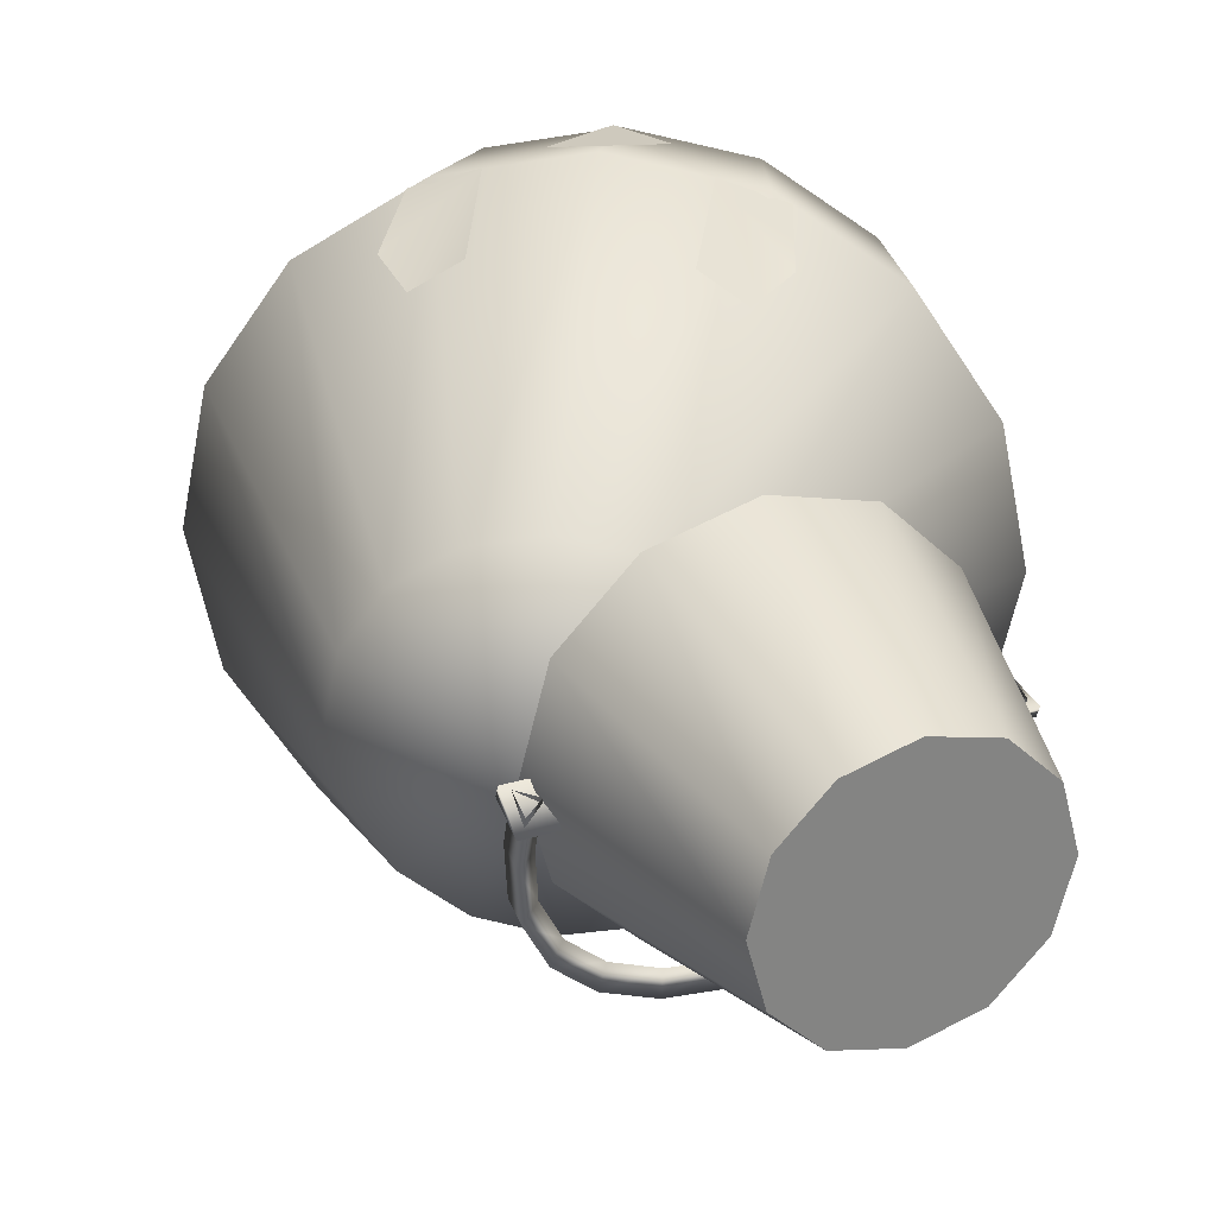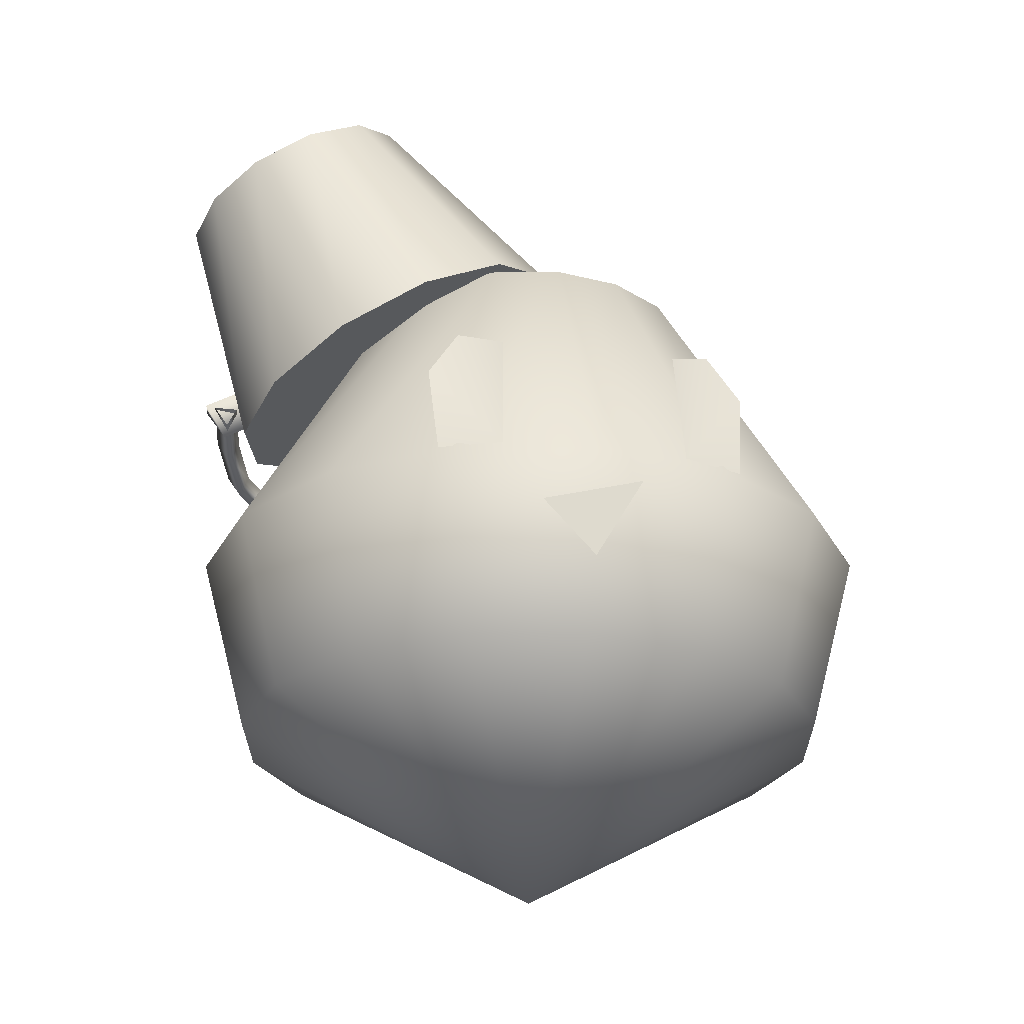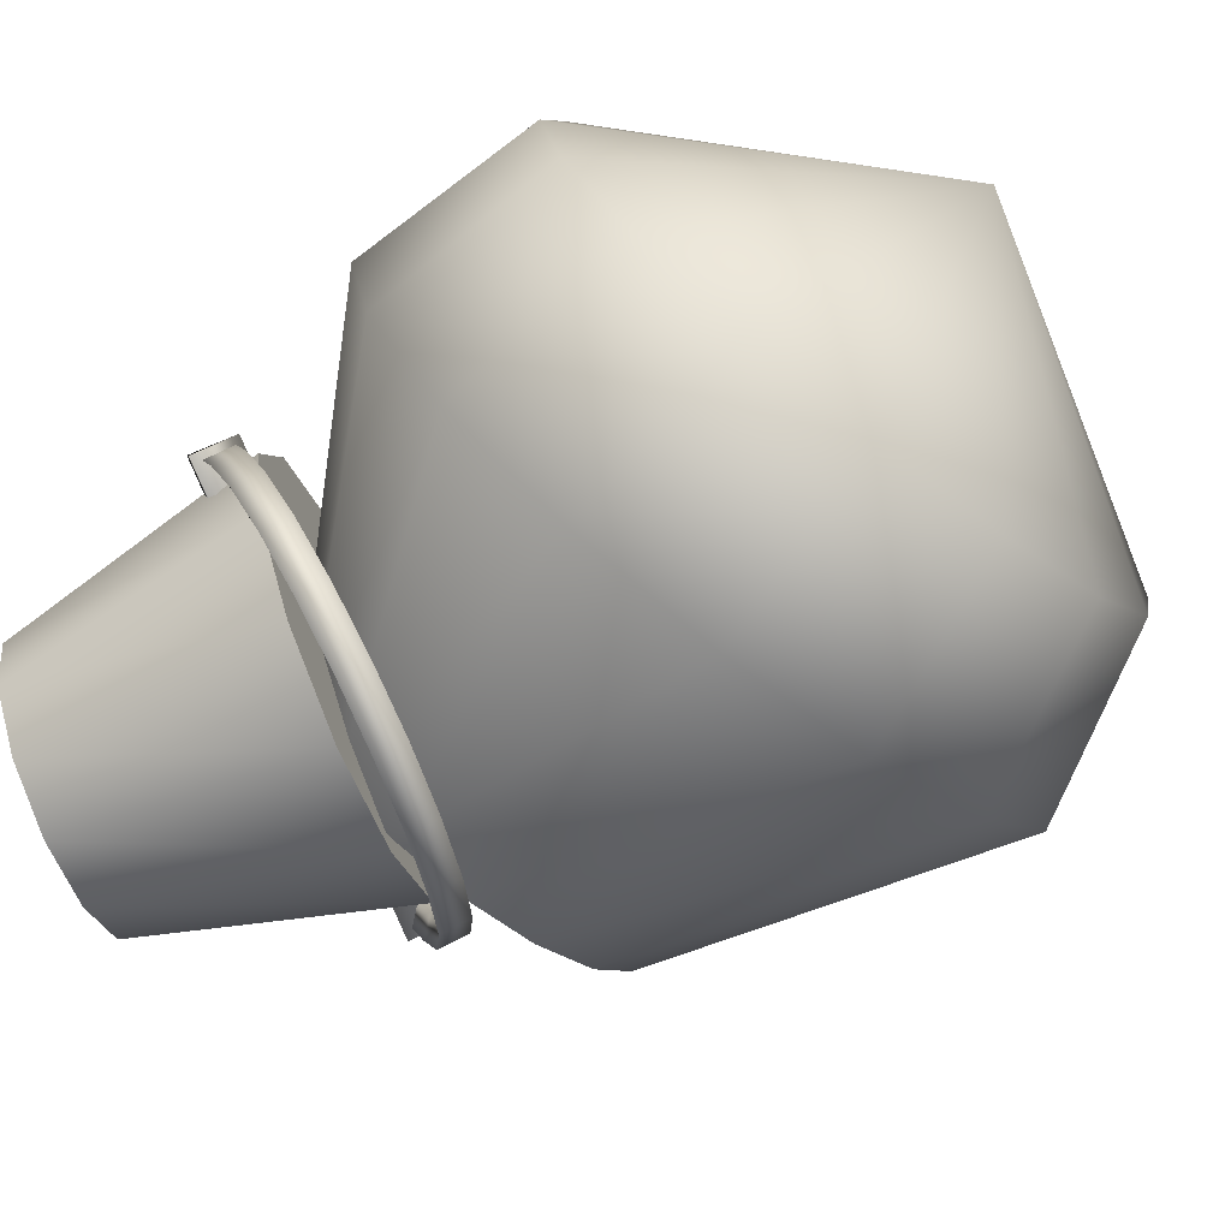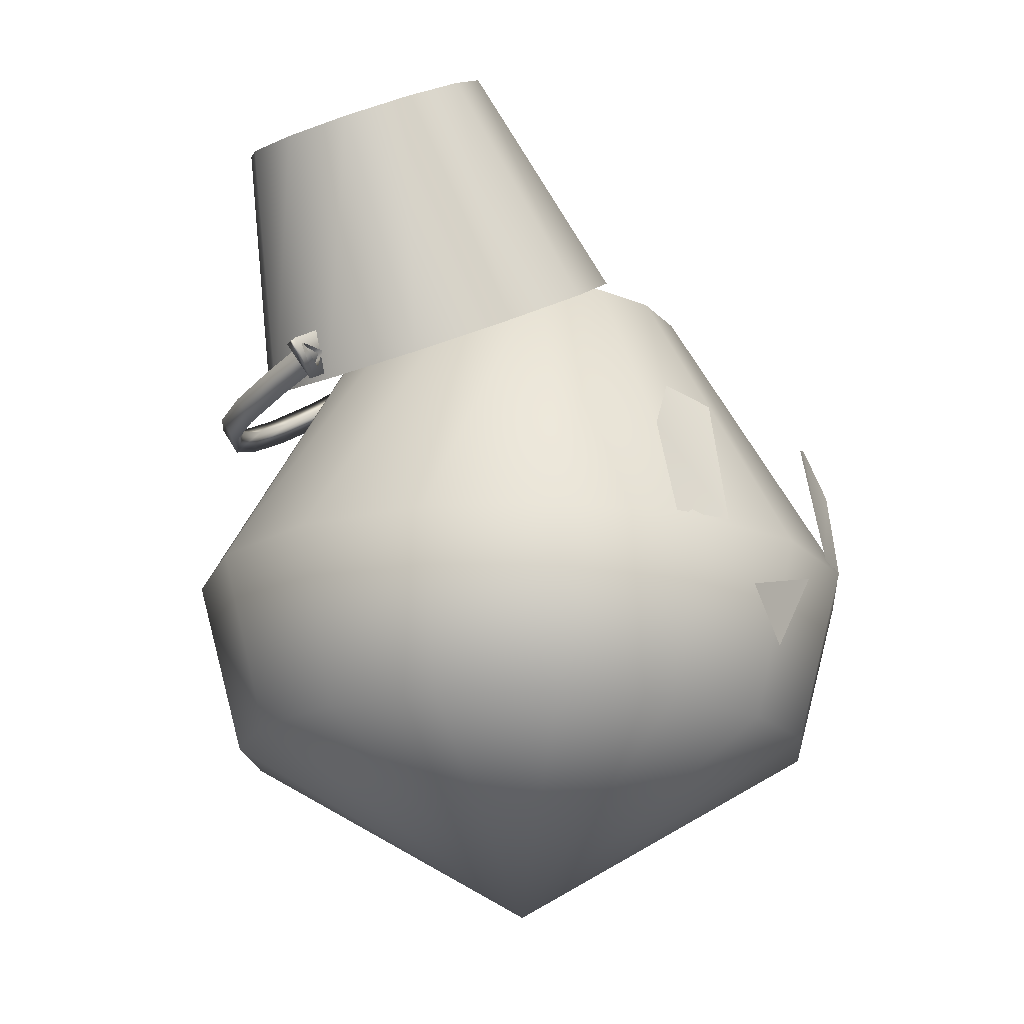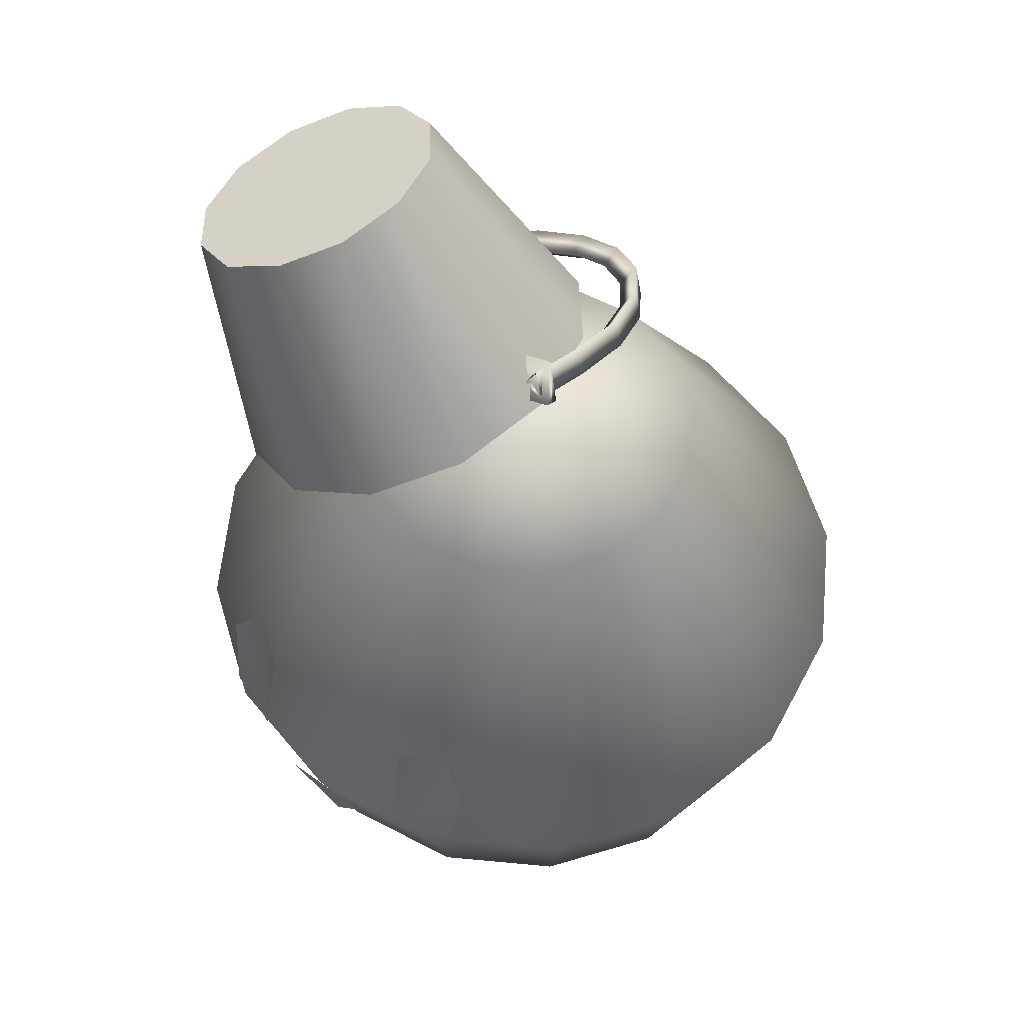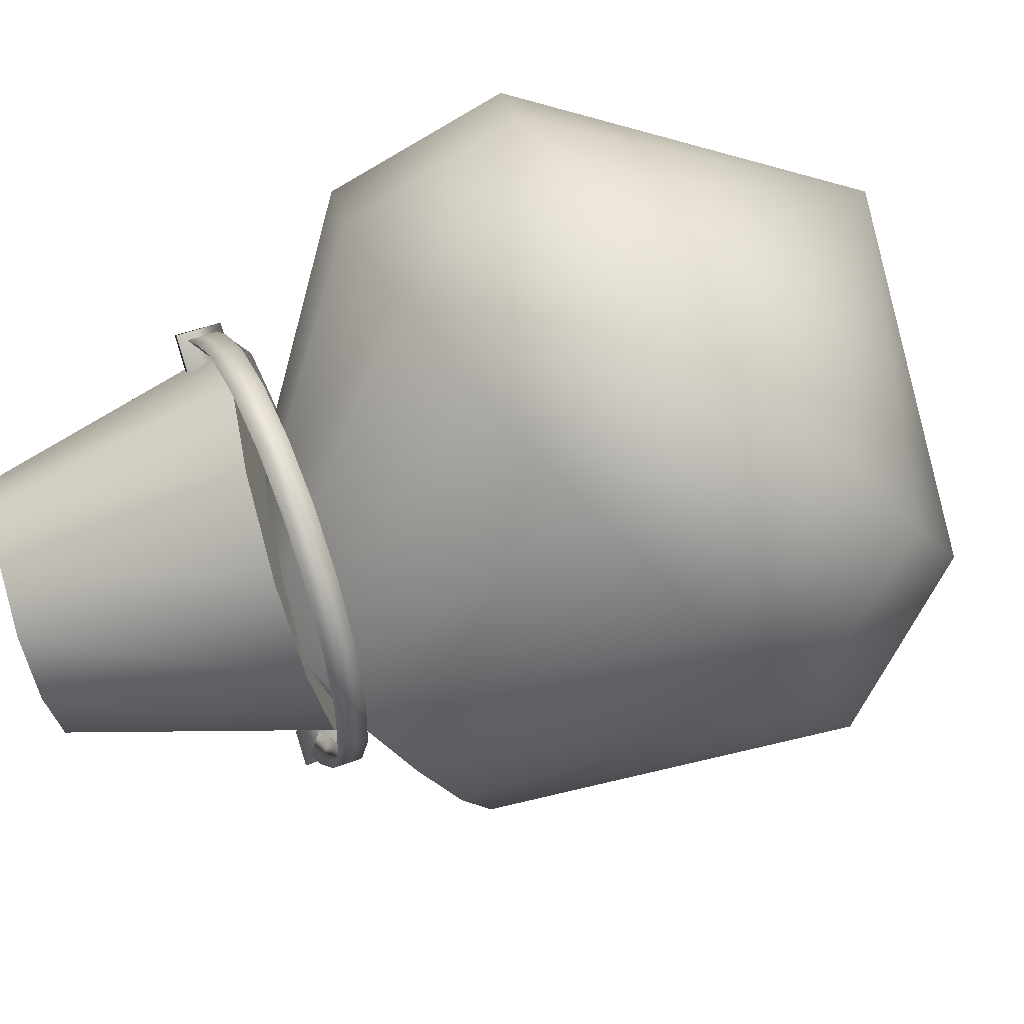
<metadata>
{"format":"obj","ext":"obj","renderer":"f3d","projection":"perspective","resolution":1024,"background":"white","views":[{"elev":29.4,"azim":-173.9,"up":"+Z"},{"elev":-26.0,"azim":-11.0,"up":"+Y"},{"elev":-75.2,"azim":-38.1,"up":"+Z"},{"elev":-17.6,"azim":-51.2,"up":"+Y"},{"elev":60.5,"azim":39.3,"up":"+Y"},{"elev":-78.7,"azim":-45.0,"up":"+Z"}]}
</metadata>
<code>
g Head_Body_LOD1
v -1.229 1.869 0.4215
v -0.8709 1 0.6301
v -1.102 0.868 0.3638
v -1.383 1.78 0.2433
v -1.017 1.99 0.4867
v -0.555 1.181 0.7276
v -0.806 2.11 0.4215
v -0.2392 1.361 0.6301
v -0.6514 2.199 0.2433
v -0.007937 1.493 0.3638
v -0.5948 2.231 9.537e-07
v 0.0767 1.542 9.537e-07
v -0.6514 2.199 -0.2433
v -0.007937 1.493 -0.3638
v -0.806 2.11 -0.4215
v -0.2392 1.361 -0.6301
v -1.017 1.99 -0.4867
v -0.555 1.181 -0.7276
v -1.229 1.869 -0.4215
v -0.8709 1 -0.6301
v -1.383 1.78 -0.2433
v -1.102 0.868 -0.3638
v -1.44 1.748 9.537e-07
v -1.187 0.8196 9.537e-07
v -1.383 1.78 0.2433
v -1.102 0.868 0.3638
v -0.2392 1.361 -0.6301
v -0.555 1.181 -0.7276
v -0.8709 1 -0.6301
v -1.102 0.868 -0.3638
v -0.007937 1.493 -0.3638
v 0.0767 1.542 9.537e-07
v -1.187 0.8196 9.537e-07
v -0.007937 1.493 0.3638
v -1.102 0.868 0.3638
v -0.2392 1.361 0.6301
v -0.8709 1 0.6301
v -0.555 1.181 0.7276
v -1.017 1.99 0.4867
v -1.229 1.869 0.4215
v -0.806 2.11 -0.4215
v -1.383 1.78 0.2433
v -1.44 1.748 9.537e-07
v -1.383 1.78 -0.2433
v -1.229 1.869 -0.4215
v -1.017 1.99 -0.4867
v -0.806 2.11 0.4215
v -0.6514 2.199 0.2433
v -0.5948 2.231 9.537e-07
v -0.6514 2.199 -0.2433
v 0.1207 1.479 -0.4361
v 0.06971 1.568 -0.4666
v 0.005574 1.458 -0.6815
v 0.0566 1.369 -0.6509
v -0.1185 1.329 -0.852
v -0.06745 1.24 -0.8214
v -0.2904 1.193 -0.9615
v -0.2393 1.104 -0.9309
v -0.4933 1.065 -0.9992
v -0.4422 0.9751 -0.9686
v -0.7074 0.9551 -0.9615
v -0.6562 0.8657 -0.9309
v -0.9115 0.8759 -0.852
v -0.8604 0.7865 -0.8214
v -1.086 0.8346 -0.6815
v -1.035 0.7453 -0.6509
v -1.213 0.8352 -0.4666
v -1.162 0.746 -0.4361
v -1.281 0.8781 -0.2292
v -1.23 0.7884 -0.1985
v -1.312 0.9333 -0.01723
v -1.261 0.8429 0.01368
v -0.2945 1.155 -0.8778
v -0.1388 1.278 -0.7786
v -0.02636 1.395 -0.624
v 0.03174 1.495 -0.4292
v -1.015 0.8301 -0.624
v -0.8573 0.8675 -0.7786
v -0.6723 0.9393 -0.8778
v -0.4784 1.038 -0.912
v 0.02982 1.568 -0.2133
v 0.1185 1.559 -0.1985
v 0.06721 1.649 -0.2292
v 0.08713 1.613 0.01368
v 0.03549 1.703 -0.01723
v -0.001436 1.623 9.537e-07
v 0.02982 1.568 -0.2133
v -0.001436 1.623 9.537e-07
v 0.03174 1.495 -0.4292
v -0.02636 1.395 -0.624
v -0.1388 1.278 -0.7786
v -0.2945 1.155 -0.8778
v -0.4784 1.038 -0.912
v -0.6723 0.9393 -0.8778
v -0.8573 0.8675 -0.7786
v -1.015 0.8301 -0.624
v -1.131 0.8307 -0.4292
v -1.193 0.8693 -0.2133
v -1.224 0.9242 9.537e-07
v -1.131 0.8307 -0.4292
v -1.193 0.8693 -0.2133
v -1.224 0.9242 9.537e-07
v 0.1321 1.601 -0.02031
v 0.05797 1.73 -0.07469
v -0.05745 1.665 -0.07469
v 0.01668 1.535 -0.02031
v 0.01668 1.535 -0.02031
v 0.008445 1.549 0.02529
v 0.1239 1.615 0.02529
v 0.1321 1.601 -0.02031
v -0.05745 1.665 -0.07469
v 0.05797 1.73 -0.07469
v 0.1239 1.615 0.02529
v 0.05797 1.73 -0.07469
v 0.1321 1.601 -0.02031
v -1.233 1.012 -0.02909
v -1.348 0.946 -0.02909
v -1.34 0.9316 -0.07469
v -1.225 0.9976 -0.07469
v -1.266 0.8019 -0.02031
v -1.15 0.8679 -0.02031
v -1.266 0.8019 -0.02031
v -1.15 0.8679 -0.02031
v -1.225 0.9976 -0.07469
v -1.34 0.9316 -0.07469
v -1.266 0.8019 -0.02031
v -1.34 0.9316 -0.07469
v -1.348 0.946 -0.02909
v 1.048 -0.4525 -0.4342
v 1.21 0.2025 -0.5013
v 0.9263 0.2025 -0.9263
v 0.8022 -0.4525 -0.8022
v 0.5013 0.2025 -1.21
v 0.4342 -0.4525 -1.048
v -9.537e-07 0.2025 -1.31
v -9.537e-07 -0.4525 -1.134
v -0.5013 0.2025 -1.21
v -0.4342 -0.4525 -1.048
v -0.9263 0.2025 -0.9263
v -0.8022 -0.4525 -0.8022
v -1.21 0.2025 -0.5013
v -1.048 -0.4525 -0.4342
v -1.31 0.2025 9.537e-07
v -1.134 -0.4525 9.537e-07
v -1.21 0.2025 0.5013
v -1.048 -0.4525 0.4342
v -0.9263 0.2025 0.9263
v -0.8022 -0.4525 0.8022
v -0.5013 0.2025 1.21
v -0.4342 -0.4525 1.048
v -9.537e-07 0.2025 1.31
v -9.537e-07 -0.4525 1.134
v 0.5013 0.2025 1.21
v 0.4342 -0.4525 1.048
v 0.9263 0.2025 0.9263
v 0.8022 -0.4525 0.8022
v 1.21 0.2025 0.5013
v 1.048 -0.4525 0.4342
v 1.31 0.2025 9.537e-07
v 1.134 -0.4525 9.537e-07
v 1.21 0.2025 -0.5013
v 1.048 -0.4525 -0.4342
v -0.2507 1.337 0.6051
v -9.537e-07 1.337 0.655
v 0.2507 1.337 0.6051
v 0.4632 1.337 0.4632
v 0.6051 1.337 0.2507
v 0.655 1.337 9.537e-07
v 0.6051 1.337 -0.2507
v -9.537e-07 -1.107 9.537e-07
v -9.537e-07 -1.107 9.537e-07
v -9.537e-07 -1.107 9.537e-07
v -9.537e-07 -1.107 9.537e-07
v -9.537e-07 1.513 9.537e-07
v -9.537e-07 1.513 9.537e-07
v -9.537e-07 1.513 9.537e-07
v -9.537e-07 1.513 9.537e-07
v -9.537e-07 1.513 9.537e-07
v -9.537e-07 1.513 9.537e-07
v -9.537e-07 -1.107 9.537e-07
v -9.537e-07 -1.107 9.537e-07
v -9.537e-07 -1.107 9.537e-07
v -9.537e-07 -1.107 9.537e-07
v -9.537e-07 -1.107 9.537e-07
v -9.537e-07 -1.107 9.537e-07
v -9.537e-07 -1.107 9.537e-07
v -9.537e-07 -1.107 9.537e-07
v -9.537e-07 -1.107 9.537e-07
v -9.537e-07 -1.107 9.537e-07
v -9.537e-07 -1.107 9.537e-07
v -9.537e-07 -1.107 9.537e-07
v 0.6051 1.337 -0.2507
v 0.4632 1.337 -0.4632
v 0.2507 1.337 -0.6051
v -9.537e-07 1.337 -0.655
v -0.2507 1.337 -0.6051
v -0.4632 1.337 -0.4632
v -0.6051 1.337 -0.2507
v -0.655 1.337 9.537e-07
v -0.6051 1.337 0.2507
v -0.4632 1.337 0.4632
v -9.537e-07 1.513 9.537e-07
v -9.537e-07 1.513 9.537e-07
v -9.537e-07 1.513 9.537e-07
v -9.537e-07 1.513 9.537e-07
v -9.537e-07 1.513 9.537e-07
v -9.537e-07 1.513 9.537e-07
v -9.537e-07 1.513 9.537e-07
v -9.537e-07 1.513 9.537e-07
v -9.537e-07 1.513 9.537e-07
v -9.537e-07 1.513 9.537e-07
v 0.5951 0.5579 1.113
v 0.3399 0.2176 1.251
v 0.4816 0.7429 1.081
v 0.5651 0.2127 1.176
v 0.3235 0.6831 1.164
v -0.1969 9.537e-07 1.263
v 0.1705 0.09773 1.275
v -9.537e-07 -0.1955 1.24
v -0.5951 0.5579 1.113
v -0.4816 0.7429 1.081
v -0.3399 0.2176 1.251
v -0.5651 0.2127 1.176
v -0.3235 0.6831 1.164
g Head_Body_LOD1_0
f 3 2 1
f 4 3 1
f 5 1 2
f 6 5 2
f 7 5 6
f 8 7 6
f 9 7 8
f 10 9 8
f 11 9 10
f 12 11 10
f 13 11 12
f 14 13 12
f 15 13 14
f 16 15 14
f 17 15 16
f 18 17 16
f 19 17 18
f 20 19 18
f 21 19 20
f 22 21 20
f 23 21 22
f 24 23 22
f 25 23 24
f 26 25 24
f 29 28 27
f 29 27 30
f 27 31 30
f 31 32 30
f 32 33 30
f 32 34 33
f 34 35 33
f 34 36 35
f 36 37 35
f 36 38 37
f 41 40 39
f 42 40 41
f 43 42 41
f 44 43 41
f 45 44 41
f 46 45 41
f 41 39 47
f 41 47 48
f 41 48 49
f 41 49 50
f 53 52 51
f 54 53 51
f 55 53 54
f 56 55 54
f 57 55 56
f 58 57 56
f 59 57 58
f 60 59 58
f 61 59 60
f 62 61 60
f 63 61 62
f 64 63 62
f 65 63 64
f 66 65 64
f 67 65 66
f 68 67 66
f 69 67 68
f 70 69 68
f 71 69 70
f 72 71 70
f 60 58 73
f 73 58 74
f 58 56 74
f 74 56 75
f 56 54 75
f 75 54 76
f 54 51 76
f 68 66 77
f 77 66 78
f 66 64 78
f 78 64 79
f 64 62 79
f 79 62 80
f 80 60 73
f 62 60 80
f 76 51 81
f 51 82 81
f 51 52 82
f 52 83 82
f 82 83 84
f 83 85 84
f 82 84 86
f 81 82 86
f 85 83 87
f 88 85 87
f 83 52 89
f 87 83 89
f 89 52 90
f 52 53 90
f 90 53 91
f 53 55 91
f 91 55 92
f 55 57 92
f 92 57 93
f 57 59 93
f 93 59 94
f 59 61 94
f 94 61 95
f 61 63 95
f 95 63 96
f 63 65 96
f 96 65 97
f 65 67 97
f 97 67 98
f 67 69 98
f 98 69 99
f 69 71 99
f 100 68 77
f 70 68 100
f 101 70 100
f 72 70 101
f 102 72 101
f 105 104 103
f 106 105 103
f 109 108 107
f 110 109 107
f 108 109 111
f 109 112 111
f 115 114 113
f 118 117 116
f 119 118 116
f 117 120 116
f 120 121 116
f 124 123 122
f 125 124 122
f 128 127 126
f 131 130 129
f 132 131 129
f 133 131 132
f 134 133 132
f 135 133 134
f 136 135 134
f 137 135 136
f 138 137 136
f 139 137 138
f 140 139 138
f 141 139 140
f 142 141 140
f 143 141 142
f 144 143 142
f 145 143 144
f 146 145 144
f 147 145 146
f 148 147 146
f 149 147 148
f 150 149 148
f 151 149 150
f 152 151 150
f 153 151 152
f 154 153 152
f 155 153 154
f 156 155 154
f 157 155 156
f 158 157 156
f 159 157 158
f 160 159 158
f 161 159 160
f 162 161 160
f 149 163 147
f 164 163 149
f 151 164 149
f 165 164 151
f 153 165 151
f 166 165 153
f 155 166 153
f 167 166 155
f 157 167 155
f 168 167 157
f 159 168 157
f 169 168 159
f 161 169 159
f 154 170 156
f 156 171 158
f 158 172 160
f 160 173 162
f 164 174 163
f 165 175 164
f 166 176 165
f 167 177 166
f 168 178 167
f 169 179 168
f 152 180 154
f 150 181 152
f 148 182 150
f 146 183 148
f 144 184 146
f 142 185 144
f 140 186 142
f 138 187 140
f 136 188 138
f 134 189 136
f 132 190 134
f 129 191 132
f 193 192 130
f 131 193 130
f 194 193 131
f 133 194 131
f 195 194 133
f 135 195 133
f 196 195 135
f 137 196 135
f 197 196 137
f 139 197 137
f 198 197 139
f 141 198 139
f 199 198 141
f 143 199 141
f 200 199 143
f 145 200 143
f 201 200 145
f 147 201 145
f 163 201 147
f 196 202 195
f 197 203 196
f 198 204 197
f 199 205 198
f 200 206 199
f 201 207 200
f 163 208 201
f 193 209 192
f 194 210 193
f 195 211 194
f 214 213 212
f 212 213 215
f 213 214 216
f 219 218 217
f 222 221 220
f 222 220 223
f 221 222 224

</code>
